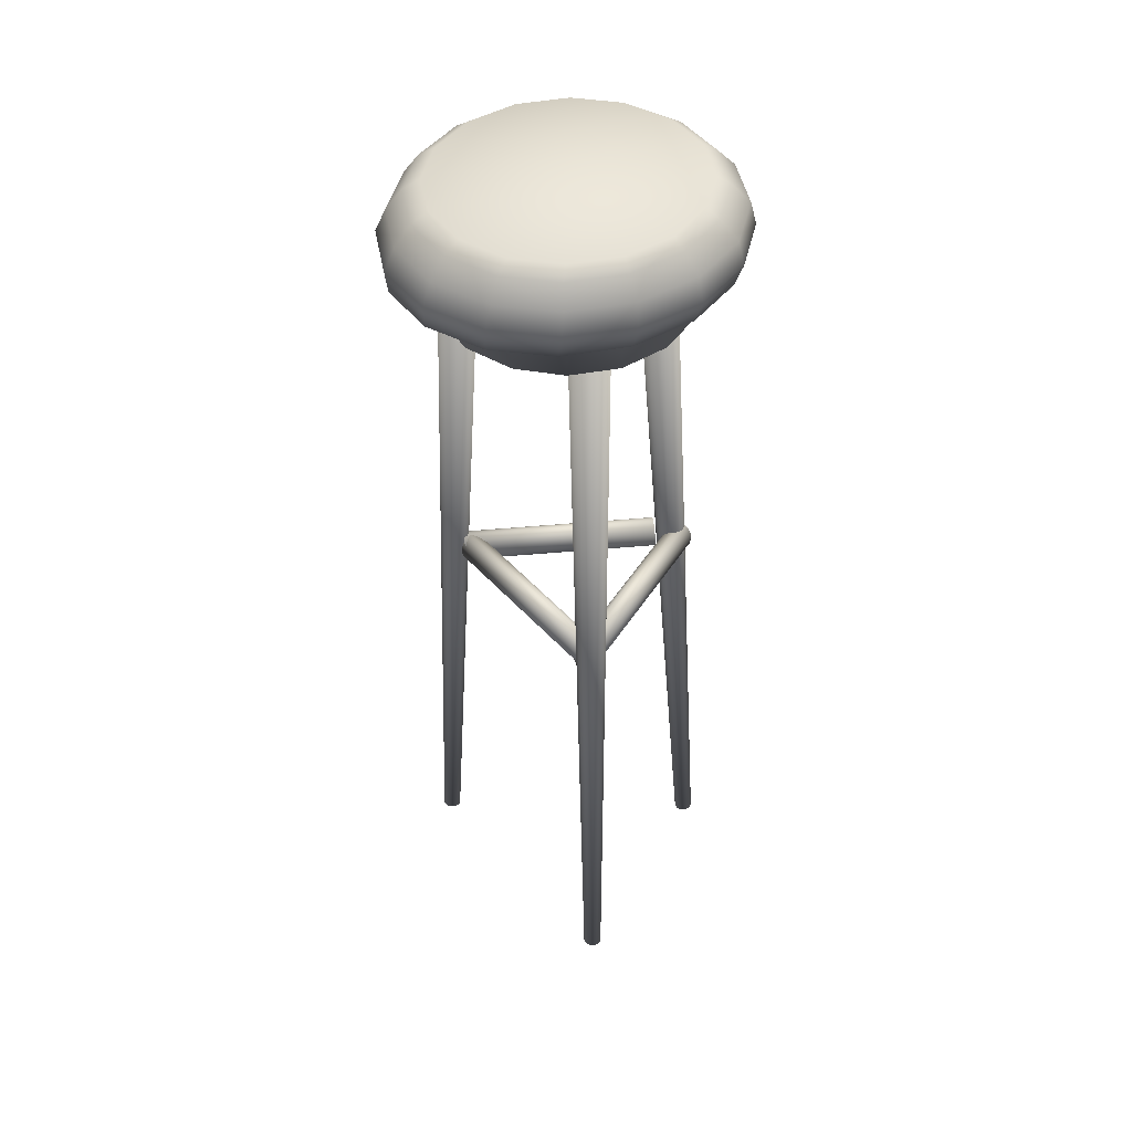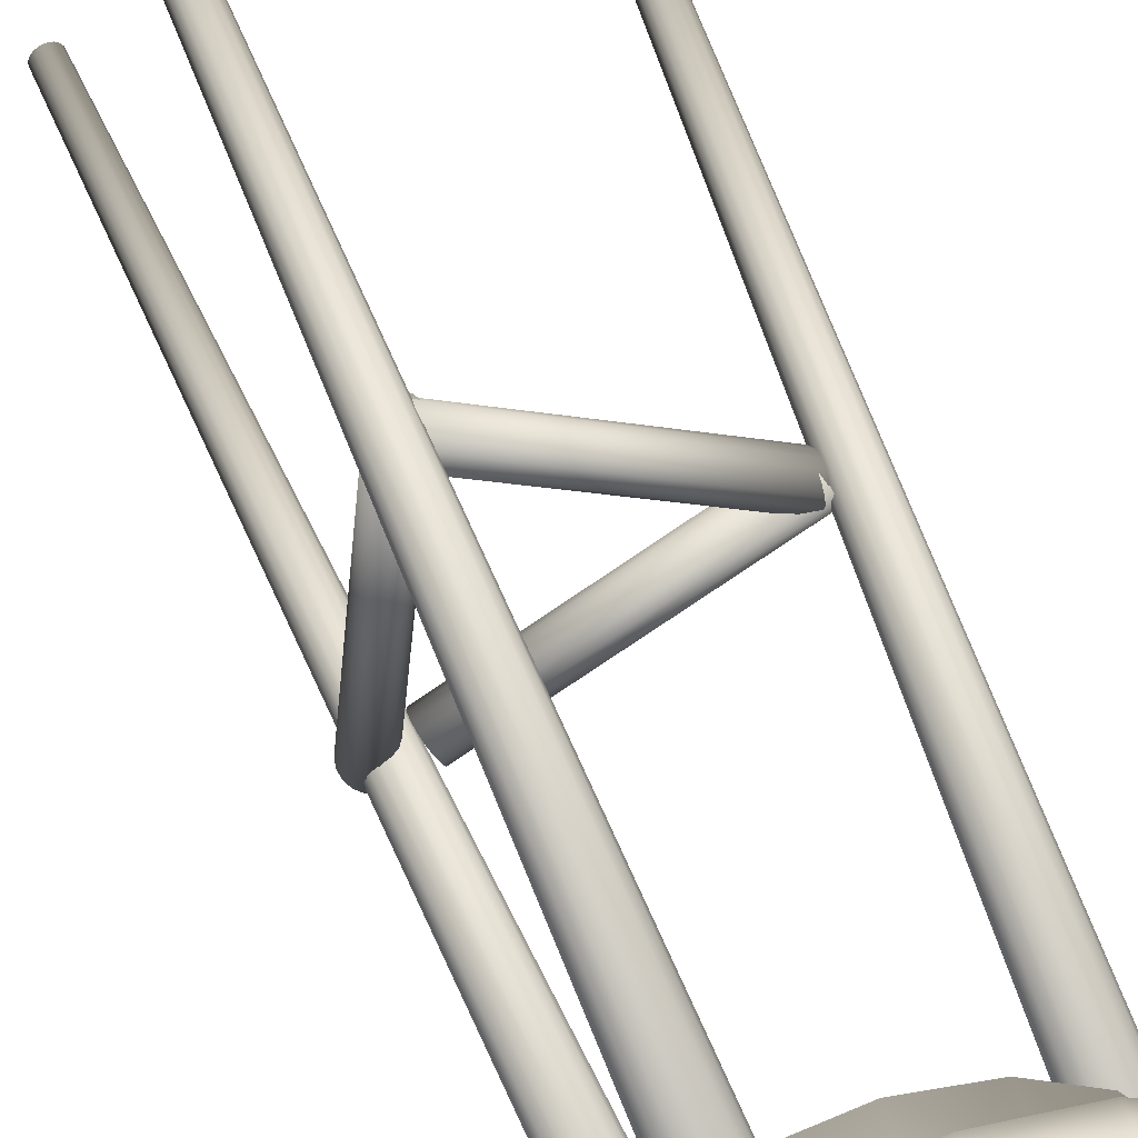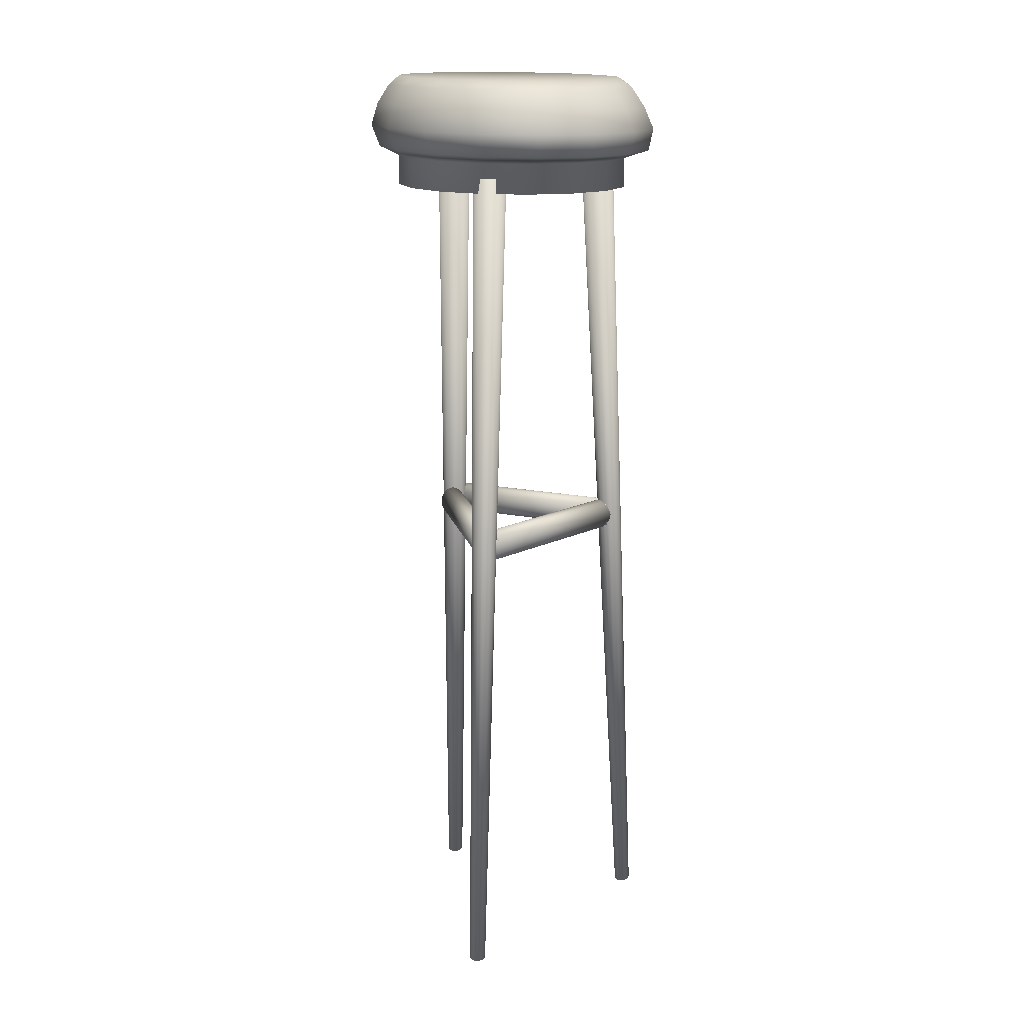
<metadata>
{"format":"obj","ext":"obj","renderer":"f3d","projection":"perspective","resolution":1024,"background":"white","views":[{"elev":46.8,"azim":25.3,"up":"+Y"},{"elev":47.7,"azim":162.4,"up":"+Z"},{"elev":15.5,"azim":-72.3,"up":"+Y"}]}
</metadata>
<code>
v 0.09631 -0.6928 -0.1185
v 0.03 0.2014 -0.09587
v 0.02795 0.2009 -0.08915
v 0.09528 -0.693 -0.1151
v 0.09868 -0.6923 -0.1213
v 0.03475 0.2023 -0.1015
v 0.102 -0.6918 -0.1231
v 0.04147 0.2034 -0.1052
v 0.1059 -0.6912 -0.1237
v 0.04914 0.2045 -0.1063
v 0.1096 -0.6908 -0.1229
v 0.05659 0.2054 -0.1048
v 0.1127 -0.6904 -0.1209
v 0.06269 0.2061 -0.1008
v 0.1146 -0.6903 -0.118
v 0.06651 0.2064 -0.09494
v 0.115 -0.6904 -0.1146
v 0.06747 0.2062 -0.08814
v 0.114 -0.6907 -0.1112
v 0.06542 0.2056 -0.08142
v 0.1116 -0.6911 -0.1084
v 0.06068 0.2048 -0.0758
v 0.1083 -0.6916 -0.1066
v 0.05396 0.2037 -0.07213
v 0.1044 -0.6922 -0.106
v 0.04629 0.2026 -0.07098
v 0.1007 -0.6927 -0.1068
v 0.03884 0.2016 -0.07252
v 0.09767 -0.693 -0.1088
v 0.03273 0.201 -0.07651
v 0.09576 -0.6931 -0.1117
v 0.02891 0.2007 -0.08235
v -0.1691 -0.6911 0.001778
v -0.1294 0.205 -0.0002545
v -0.1319 0.2049 0.006317
v -0.1704 -0.6911 0.005063
v -0.1665 -0.691 -0.0008682
v -0.1242 0.2051 -0.005545
v -0.163 -0.6909 -0.00247
v -0.1171 0.2053 -0.008749
v -0.1591 -0.6908 -0.002786
v -0.1093 0.2054 -0.009381
v -0.1554 -0.6908 -0.001766
v -0.1019 0.2056 -0.007342
v -0.1525 -0.6908 0.0004329
v -0.09609 0.2056 -0.002944
v -0.1508 -0.6908 0.003477
v -0.09267 0.2056 0.003144
v -0.1505 -0.6908 0.006902
v -0.09219 0.2055 0.009995
v -0.1518 -0.6909 0.01019
v -0.09474 0.2054 0.01657
v -0.1544 -0.6909 0.01283
v -0.09993 0.2053 0.02186
v -0.1579 -0.691 0.01444
v -0.107 0.2051 0.02506
v -0.1618 -0.6911 0.01475
v -0.1148 0.205 0.02569
v -0.1655 -0.6911 0.01373
v -0.1222 0.2048 0.02365
v -0.1685 -0.6912 0.01153
v -0.128 0.2048 0.01926
v -0.1702 -0.6912 0.008489
v -0.1314 0.2048 0.01317
v 0.07744 -0.6907 0.1123
v 0.03989 0.2046 0.07173
v 0.03711 0.2045 0.07821
v 0.07605 -0.6907 0.1156
v 0.08011 -0.6905 0.1098
v 0.04523 0.205 0.06662
v 0.08367 -0.6901 0.1083
v 0.05234 0.2056 0.06364
v 0.08756 -0.6897 0.1081
v 0.06012 0.2064 0.06327
v 0.09119 -0.6893 0.1093
v 0.06739 0.2073 0.06554
v 0.09403 -0.6889 0.1115
v 0.07305 0.208 0.07013
v 0.09562 -0.6887 0.1146
v 0.07624 0.2086 0.07632
v 0.09573 -0.6885 0.1181
v 0.07646 0.2088 0.08318
v 0.09434 -0.6886 0.1213
v 0.07369 0.2088 0.08966
v 0.09167 -0.6888 0.1239
v 0.06834 0.2084 0.09478
v 0.08812 -0.6891 0.1254
v 0.06124 0.2077 0.09775
v 0.08422 -0.6895 0.1255
v 0.05345 0.2069 0.09813
v 0.08059 -0.6899 0.1244
v 0.04618 0.2061 0.09585
v 0.07776 -0.6903 0.1221
v 0.04052 0.2053 0.09127
v 0.07617 -0.6906 0.119
v 0.03734 0.2048 0.08507
v 0.05406 -0.2181 -0.1024
v -0.1222 -0.2195 0.003086
v -0.1194 -0.2208 0.007507
v 0.05682 -0.2194 -0.09799
v 0.05156 -0.2144 -0.1061
v -0.1247 -0.2158 -0.0005534
v 0.04971 -0.2089 -0.1084
v -0.1265 -0.2103 -0.002856
v 0.04877 -0.2024 -0.109
v -0.1275 -0.2038 -0.003469
v 0.0489 -0.196 -0.1078
v -0.1273 -0.1973 -0.002304
v 0.05008 -0.1905 -0.105
v -0.1262 -0.1918 0.0004655
v 0.05212 -0.1869 -0.1011
v -0.1241 -0.1882 0.004416
v 0.05472 -0.1856 -0.09655
v -0.1215 -0.1869 0.008948
v 0.05748 -0.1869 -0.09213
v -0.1188 -0.1882 0.01337
v 0.05998 -0.1906 -0.08849
v -0.1163 -0.1919 0.01701
v 0.06184 -0.1961 -0.08619
v -0.1144 -0.1974 0.01931
v 0.06278 -0.2026 -0.08557
v -0.1135 -0.2039 0.01992
v 0.06264 -0.209 -0.08674
v -0.1136 -0.2104 0.01876
v 0.06147 -0.2145 -0.08951
v -0.1148 -0.2159 0.01599
v 0.05942 -0.2182 -0.09346
v -0.1168 -0.2195 0.01204
v 0.07502 -0.2193 0.09061
v -0.1102 -0.2194 0.001819
v -0.1124 -0.2208 0.006555
v 0.07285 -0.2206 0.09535
v 0.07669 -0.2156 0.08653
v -0.1085 -0.2157 -0.002258
v 0.07761 -0.2101 0.08374
v -0.1076 -0.2102 -0.005056
v 0.07764 -0.2036 0.08264
v -0.1076 -0.2037 -0.006148
v 0.07677 -0.1971 0.08342
v -0.1085 -0.1973 -0.005368
v 0.07513 -0.1917 0.08596
v -0.1101 -0.1918 -0.002837
v 0.07298 -0.188 0.08986
v -0.1122 -0.1881 0.001062
v 0.07064 -0.1868 0.09453
v -0.1146 -0.1869 0.005736
v 0.06847 -0.1881 0.09926
v -0.1168 -0.1882 0.01047
v 0.0668 -0.1918 0.1033
v -0.1184 -0.1919 0.01455
v 0.06588 -0.1973 0.1061
v -0.1193 -0.1974 0.01735
v 0.06585 -0.2038 0.1072
v -0.1194 -0.2039 0.01844
v 0.06672 -0.2103 0.1065
v -0.1185 -0.2104 0.01766
v 0.06836 -0.2157 0.1039
v -0.1169 -0.2159 0.01513
v 0.07051 -0.2194 0.1
v -0.1147 -0.2195 0.01123
v 0.06823 -0.2194 0.1002
v 0.08819 -0.2185 -0.1042
v 0.08299 -0.2197 -0.1046
v 0.06303 -0.2207 0.09981
v 0.07265 -0.2157 0.1004
v 0.09261 -0.2148 -0.104
v 0.07562 -0.2102 0.1004
v 0.09558 -0.2093 -0.1041
v 0.07669 -0.2037 0.1
v 0.09664 -0.2028 -0.1044
v 0.07569 -0.1972 0.09953
v 0.09565 -0.1963 -0.1049
v 0.07278 -0.1918 0.0989
v 0.09273 -0.1908 -0.1055
v 0.0684 -0.1881 0.09823
v 0.08835 -0.1872 -0.1062
v 0.06321 -0.1868 0.09764
v 0.08317 -0.1859 -0.1068
v 0.05801 -0.1881 0.09722
v 0.07797 -0.1872 -0.1072
v 0.05359 -0.1918 0.09702
v 0.07355 -0.1908 -0.1074
v 0.05062 -0.1973 0.09709
v 0.07057 -0.1963 -0.1073
v 0.04955 -0.2038 0.0974
v 0.06951 -0.2028 -0.107
v 0.05055 -0.2102 0.09791
v 0.07051 -0.2093 -0.1065
v 0.05347 -0.2157 0.09855
v 0.07342 -0.2148 -0.1059
v 0.05785 -0.2194 0.09922
v 0.0778 -0.2185 -0.1052
v -0.1228 0.3063 -0.04224
v -0.0958 0.3066 -0.08512
v -0.05495 0.3068 -0.1158
v -0.006437 0.3069 -0.1295
v -0.1317 0.3059 0.006348
v 0.04237 0.3067 -0.1242
v -0.1213 0.3054 0.05325
v 0.08403 0.3065 -0.1008
v -0.09315 0.3051 0.09133
v 0.1122 0.3061 -0.0627
v -0.05149 0.3048 0.1148
v 0.1226 0.3057 -0.0158
v -0.002685 0.3047 0.12
v 0.1136 0.3053 0.03279
v 0.04583 0.3047 0.1063
v 0.08668 0.3049 0.07567
v -0.05854 0.2956 0.1295
v -0.1046 0.2959 0.1041
v -0.004356 0.2955 0.1348
v 0.04973 0.2955 0.119
v 0.0955 0.2958 0.0846
v 0.126 0.2961 0.03683
v 0.1365 0.2966 -0.01704
v 0.1255 0.2971 -0.06882
v 0.09466 0.2975 -0.1106
v 0.04863 0.2978 -0.1361
v -0.005548 0.2979 -0.1413
v -0.05964 0.2978 -0.1255
v -0.1054 0.2976 -0.09114
v -0.1359 0.2972 -0.04338
v -0.1464 0.2968 0.0105
v -0.1354 0.2963 0.06228
v -0.124 0.1894 -0.04375
v -0.05888 0.1899 -0.116
v -0.09863 0.1897 -0.08633
v -0.01081 0.19 -0.1281
v -0.1312 0.189 0.005312
v 0.03825 0.1898 -0.1209
v -0.119 0.1885 0.05338
v 0.08083 0.1895 -0.09556
v -0.08941 0.1881 0.09313
v 0.1105 0.1891 -0.0558
v -0.04683 0.1878 0.1185
v 0.1226 0.1887 -0.007737
v 0.002235 0.1877 0.1257
v 0.1155 0.1883 0.04132
v 0.0503 0.1877 0.1135
v 0.09006 0.1879 0.08391
v -0.08936 0.2196 0.09341
v -0.04678 0.2193 0.1188
v 0.002282 0.2192 0.126
v 0.05035 0.2192 0.1138
v 0.09011 0.2194 0.08418
v 0.1155 0.2198 0.0416
v 0.1227 0.2202 -0.007459
v 0.1105 0.2206 -0.05552
v 0.08088 0.221 -0.09528
v 0.0383 0.2213 -0.1207
v -0.01076 0.2215 -0.1278
v -0.05883 0.2214 -0.1157
v -0.09859 0.2212 -0.08605
v -0.124 0.2209 -0.04347
v -0.1311 0.2205 0.005589
v -0.119 0.22 0.05365
v -0.1039 0.2245 0.1072
v -0.05712 0.2242 0.1338
v -0.002427 0.2241 0.14
v 0.05185 0.2241 0.1248
v 0.09743 0.2243 0.09064
v 0.1274 0.2247 0.04266
v 0.1372 0.2252 -0.01183
v 0.1253 0.2257 -0.06453
v 0.09349 0.2261 -0.1074
v 0.0467 0.2264 -0.134
v -0.007996 0.2265 -0.1401
v -0.06227 0.2265 -0.125
v -0.1079 0.2262 -0.09083
v -0.1378 0.2259 -0.04285
v -0.1476 0.2254 0.01164
v -0.1357 0.2249 0.06434
v -0.1206 0.2294 0.1229
v -0.0691 0.229 0.1506
v -0.008055 0.2289 0.1555
v 0.05328 0.229 0.1368
v 0.1056 0.2293 0.0974
v 0.1408 0.2297 0.04329
v 0.1537 0.2302 -0.0173
v 0.1423 0.2307 -0.07513
v 0.1082 0.2312 -0.1214
v 0.05674 0.2315 -0.1491
v -0.004311 0.2316 -0.154
v -0.06564 0.2316 -0.1353
v -0.1179 0.2313 -0.0959
v -0.1532 0.2309 -0.04179
v -0.1661 0.2303 0.01879
v -0.1546 0.2298 0.07663
v -0.1224 0.2523 0.1248
v -0.06867 0.252 0.1542
v -0.005248 0.2518 0.1598
v 0.05824 0.2519 0.1409
v 0.1121 0.2522 0.1004
v 0.1482 0.2526 0.04436
v 0.161 0.2532 -0.01865
v 0.1486 0.2537 -0.07903
v 0.1128 0.2542 -0.1276
v 0.05908 0.2545 -0.1569
v -0.004338 0.2547 -0.1626
v -0.06783 0.2546 -0.1437
v -0.1217 0.2543 -0.1032
v -0.1578 0.2539 -0.04712
v -0.1706 0.2533 0.01588
v -0.1582 0.2528 0.07626
v -0.1154 0.2753 0.1165
v -0.06455 0.275 0.1441
v -0.004386 0.2749 0.1492
v 0.05592 0.275 0.1311
v 0.1072 0.2752 0.09253
v 0.1416 0.2756 0.0393
v 0.154 0.2762 -0.02044
v 0.1424 0.2767 -0.07761
v 0.1086 0.2771 -0.1235
v 0.05774 0.2774 -0.1511
v -0.002419 0.2776 -0.1563
v -0.06273 0.2775 -0.1382
v -0.114 0.2772 -0.09955
v -0.1484 0.2768 -0.04633
v -0.1608 0.2763 0.01341
v -0.1492 0.2758 0.07058
f 1 2 3
f 5 6 2
f 7 8 6
f 9 10 8
f 11 12 10
f 13 14 12
f 15 16 14
f 17 18 16
f 19 20 18
f 21 22 20
f 23 24 22
f 25 26 24
f 27 28 26
f 29 30 28
f 31 32 30
f 4 3 32
f 12 8 10
f 6 8 12
f 14 6 12
f 2 6 14
f 16 2 14
f 3 2 16
f 18 3 16
f 32 3 18
f 20 32 18
f 30 32 20
f 22 30 20
f 28 30 22
f 24 28 22
f 26 28 24
f 7 11 9
f 13 11 7
f 5 13 7
f 15 13 5
f 1 15 5
f 4 15 1
f 17 15 4
f 19 17 4
f 31 19 4
f 21 19 31
f 29 21 31
f 23 21 29
f 27 23 29
f 25 23 27
f 33 34 35
f 37 38 34
f 39 40 38
f 41 42 40
f 43 44 42
f 45 46 44
f 47 48 46
f 49 50 48
f 51 52 50
f 53 54 52
f 55 56 54
f 57 58 56
f 59 60 58
f 61 62 60
f 63 64 62
f 36 35 64
f 44 40 42
f 38 40 44
f 46 38 44
f 34 38 46
f 48 34 46
f 35 34 48
f 50 35 48
f 64 35 50
f 52 64 50
f 62 64 52
f 54 62 52
f 60 62 54
f 56 60 54
f 58 60 56
f 39 43 41
f 45 43 39
f 37 45 39
f 47 45 37
f 33 47 37
f 36 47 33
f 49 47 36
f 51 49 36
f 63 51 36
f 53 51 63
f 61 53 63
f 55 53 61
f 59 55 61
f 57 55 59
f 65 66 67
f 69 70 66
f 71 72 70
f 73 74 72
f 75 76 74
f 77 78 76
f 79 80 78
f 81 82 80
f 83 84 82
f 85 86 84
f 87 88 86
f 89 90 88
f 91 92 90
f 93 94 92
f 95 96 94
f 68 67 96
f 76 72 74
f 70 72 76
f 78 70 76
f 66 70 78
f 80 66 78
f 67 66 80
f 82 67 80
f 96 67 82
f 84 96 82
f 94 96 84
f 86 94 84
f 92 94 86
f 88 92 86
f 90 92 88
f 71 75 73
f 77 75 71
f 69 77 71
f 79 77 69
f 65 79 69
f 68 79 65
f 81 79 68
f 83 81 68
f 95 83 68
f 85 83 95
f 93 85 95
f 87 85 93
f 91 87 93
f 89 87 91
f 97 98 99
f 101 102 98
f 103 104 102
f 105 106 104
f 107 108 106
f 109 110 108
f 111 112 110
f 113 114 112
f 115 116 114
f 117 118 116
f 119 120 118
f 121 122 120
f 123 124 122
f 125 126 124
f 127 128 126
f 100 99 128
f 108 104 106
f 102 104 108
f 110 102 108
f 98 102 110
f 112 98 110
f 99 98 112
f 114 99 112
f 128 99 114
f 116 128 114
f 126 128 116
f 118 126 116
f 124 126 118
f 120 124 118
f 122 124 120
f 103 107 105
f 109 107 103
f 101 109 103
f 111 109 101
f 97 111 101
f 100 111 97
f 113 111 100
f 115 113 100
f 127 115 100
f 117 115 127
f 125 117 127
f 119 117 125
f 123 119 125
f 121 119 123
f 129 130 131
f 133 134 130
f 135 136 134
f 137 138 136
f 139 140 138
f 141 142 140
f 143 144 142
f 145 146 144
f 147 148 146
f 149 150 148
f 151 152 150
f 153 154 152
f 155 156 154
f 157 158 156
f 159 160 158
f 132 131 160
f 140 136 138
f 134 136 140
f 142 134 140
f 130 134 142
f 144 130 142
f 131 130 144
f 146 131 144
f 160 131 146
f 148 160 146
f 158 160 148
f 150 158 148
f 156 158 150
f 152 156 150
f 154 156 152
f 135 139 137
f 141 139 135
f 133 141 135
f 143 141 133
f 129 143 133
f 132 143 129
f 145 143 132
f 147 145 132
f 159 147 132
f 149 147 159
f 157 149 159
f 151 149 157
f 155 151 157
f 153 151 155
f 161 162 163
f 165 166 162
f 167 168 166
f 169 170 168
f 171 172 170
f 173 174 172
f 175 176 174
f 177 178 176
f 179 180 178
f 181 182 180
f 183 184 182
f 185 186 184
f 187 188 186
f 189 190 188
f 191 192 190
f 164 163 192
f 172 168 170
f 166 168 172
f 174 166 172
f 162 166 174
f 176 162 174
f 163 162 176
f 178 163 176
f 192 163 178
f 180 192 178
f 190 192 180
f 182 190 180
f 188 190 182
f 184 188 182
f 186 188 184
f 167 171 169
f 173 171 167
f 165 173 167
f 175 173 165
f 161 175 165
f 164 175 161
f 177 175 164
f 179 177 164
f 191 179 164
f 181 179 191
f 189 181 191
f 183 181 189
f 187 183 189
f 185 183 187
f 193 194 195
f 196 193 195
f 197 193 196
f 198 197 196
f 199 197 198
f 200 199 198
f 201 199 200
f 202 201 200
f 203 201 202
f 204 203 202
f 205 203 204
f 206 205 204
f 207 205 206
f 208 207 206
f 203 209 210
f 205 211 209
f 207 212 211
f 208 213 212
f 206 214 213
f 204 215 214
f 202 216 215
f 200 217 216
f 198 218 217
f 196 219 218
f 195 220 219
f 194 221 220
f 193 222 221
f 197 223 222
f 199 224 223
f 201 210 224
f 225 226 227
f 228 226 225
f 229 228 225
f 230 228 229
f 231 230 229
f 232 230 231
f 233 232 231
f 234 232 233
f 235 234 233
f 236 234 235
f 237 236 235
f 238 236 237
f 239 238 237
f 240 238 239
f 241 242 235
f 242 243 237
f 243 244 239
f 244 245 240
f 245 246 238
f 246 247 236
f 247 248 234
f 248 249 232
f 249 250 230
f 250 251 228
f 251 252 226
f 252 253 227
f 253 254 225
f 254 255 229
f 255 256 231
f 256 241 233
f 257 258 242
f 258 259 243
f 259 260 244
f 260 261 245
f 261 262 246
f 262 263 247
f 263 264 248
f 264 265 249
f 265 266 250
f 266 267 251
f 267 268 252
f 268 269 253
f 269 270 254
f 270 271 255
f 271 272 256
f 272 257 241
f 273 274 258
f 274 275 259
f 275 276 260
f 276 277 261
f 277 278 262
f 278 279 263
f 279 280 264
f 280 281 265
f 281 282 266
f 282 283 267
f 283 284 268
f 284 285 269
f 285 286 270
f 286 287 271
f 287 288 272
f 288 273 257
f 289 290 274
f 290 291 275
f 291 292 276
f 292 293 277
f 293 294 278
f 294 295 279
f 295 296 280
f 296 297 281
f 297 298 282
f 298 299 283
f 299 300 284
f 300 301 285
f 301 302 286
f 302 303 287
f 303 304 288
f 304 289 273
f 305 306 290
f 306 307 291
f 307 308 292
f 308 309 293
f 309 310 294
f 310 311 295
f 311 312 296
f 312 313 297
f 313 314 298
f 314 315 299
f 315 316 300
f 316 317 301
f 317 318 302
f 318 319 303
f 319 320 304
f 320 305 289
f 210 209 306
f 209 211 307
f 211 212 308
f 212 213 309
f 213 214 310
f 214 215 311
f 215 216 312
f 216 217 313
f 217 218 314
f 218 219 315
f 219 220 316
f 220 221 317
f 221 222 318
f 222 223 319
f 223 224 320
f 224 210 305
f 1 3 4
f 5 2 1
f 7 6 5
f 9 8 7
f 11 10 9
f 13 12 11
f 15 14 13
f 17 16 15
f 19 18 17
f 21 20 19
f 23 22 21
f 25 24 23
f 27 26 25
f 29 28 27
f 31 30 29
f 4 32 31
f 33 35 36
f 37 34 33
f 39 38 37
f 41 40 39
f 43 42 41
f 45 44 43
f 47 46 45
f 49 48 47
f 51 50 49
f 53 52 51
f 55 54 53
f 57 56 55
f 59 58 57
f 61 60 59
f 63 62 61
f 36 64 63
f 65 67 68
f 69 66 65
f 71 70 69
f 73 72 71
f 75 74 73
f 77 76 75
f 79 78 77
f 81 80 79
f 83 82 81
f 85 84 83
f 87 86 85
f 89 88 87
f 91 90 89
f 93 92 91
f 95 94 93
f 68 96 95
f 97 99 100
f 101 98 97
f 103 102 101
f 105 104 103
f 107 106 105
f 109 108 107
f 111 110 109
f 113 112 111
f 115 114 113
f 117 116 115
f 119 118 117
f 121 120 119
f 123 122 121
f 125 124 123
f 127 126 125
f 100 128 127
f 129 131 132
f 133 130 129
f 135 134 133
f 137 136 135
f 139 138 137
f 141 140 139
f 143 142 141
f 145 144 143
f 147 146 145
f 149 148 147
f 151 150 149
f 153 152 151
f 155 154 153
f 157 156 155
f 159 158 157
f 132 160 159
f 161 163 164
f 165 162 161
f 167 166 165
f 169 168 167
f 171 170 169
f 173 172 171
f 175 174 173
f 177 176 175
f 179 178 177
f 181 180 179
f 183 182 181
f 185 184 183
f 187 186 185
f 189 188 187
f 191 190 189
f 164 192 191
f 203 210 201
f 205 209 203
f 207 211 205
f 208 212 207
f 206 213 208
f 204 214 206
f 202 215 204
f 200 216 202
f 198 217 200
f 196 218 198
f 195 219 196
f 194 220 195
f 193 221 194
f 197 222 193
f 199 223 197
f 201 224 199
f 241 235 233
f 242 237 235
f 243 239 237
f 244 240 239
f 245 238 240
f 246 236 238
f 247 234 236
f 248 232 234
f 249 230 232
f 250 228 230
f 251 226 228
f 252 227 226
f 253 225 227
f 254 229 225
f 255 231 229
f 256 233 231
f 257 242 241
f 258 243 242
f 259 244 243
f 260 245 244
f 261 246 245
f 262 247 246
f 263 248 247
f 264 249 248
f 265 250 249
f 266 251 250
f 267 252 251
f 268 253 252
f 269 254 253
f 270 255 254
f 271 256 255
f 272 241 256
f 273 258 257
f 274 259 258
f 275 260 259
f 276 261 260
f 277 262 261
f 278 263 262
f 279 264 263
f 280 265 264
f 281 266 265
f 282 267 266
f 283 268 267
f 284 269 268
f 285 270 269
f 286 271 270
f 287 272 271
f 288 257 272
f 289 274 273
f 290 275 274
f 291 276 275
f 292 277 276
f 293 278 277
f 294 279 278
f 295 280 279
f 296 281 280
f 297 282 281
f 298 283 282
f 299 284 283
f 300 285 284
f 301 286 285
f 302 287 286
f 303 288 287
f 304 273 288
f 305 290 289
f 306 291 290
f 307 292 291
f 308 293 292
f 309 294 293
f 310 295 294
f 311 296 295
f 312 297 296
f 313 298 297
f 314 299 298
f 315 300 299
f 316 301 300
f 317 302 301
f 318 303 302
f 319 304 303
f 320 289 304
f 210 306 305
f 209 307 306
f 211 308 307
f 212 309 308
f 213 310 309
f 214 311 310
f 215 312 311
f 216 313 312
f 217 314 313
f 218 315 314
f 219 316 315
f 220 317 316
f 221 318 317
f 222 319 318
f 223 320 319
f 224 305 320

</code>
